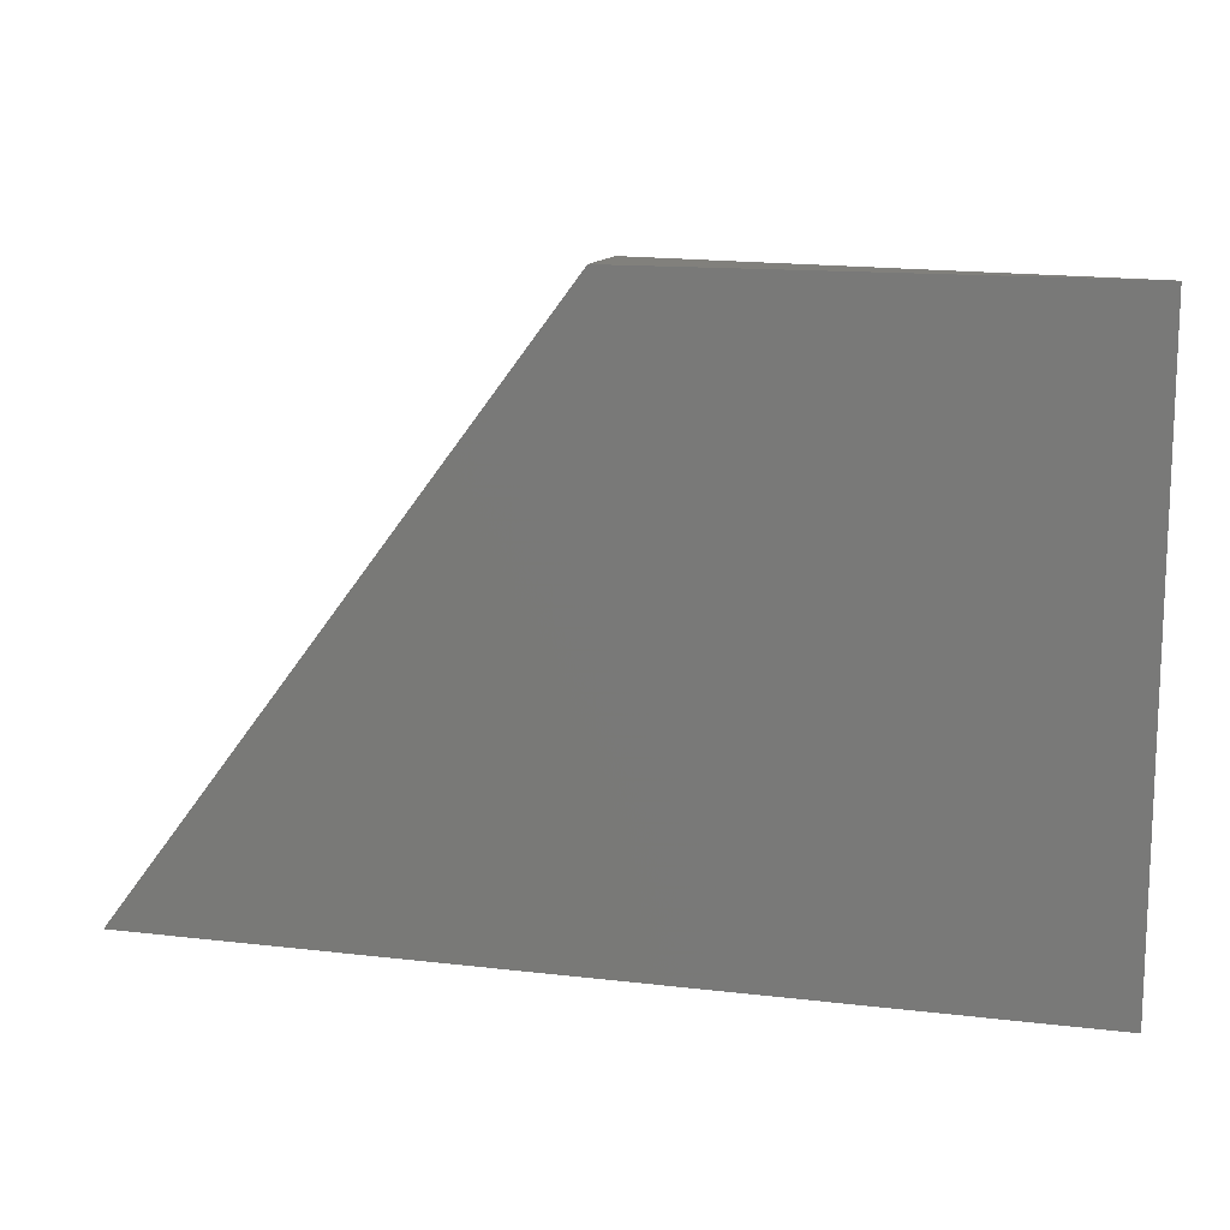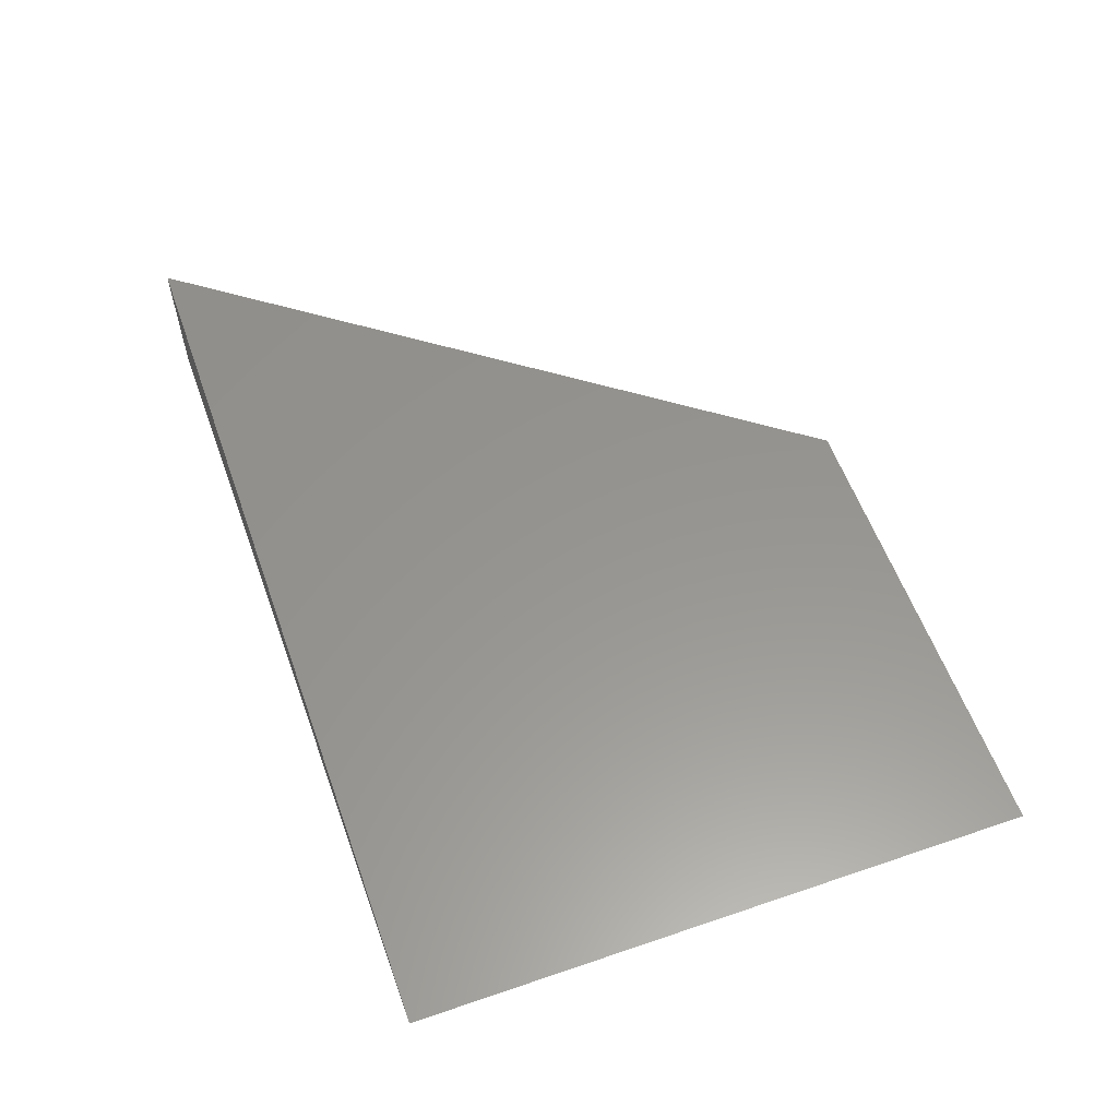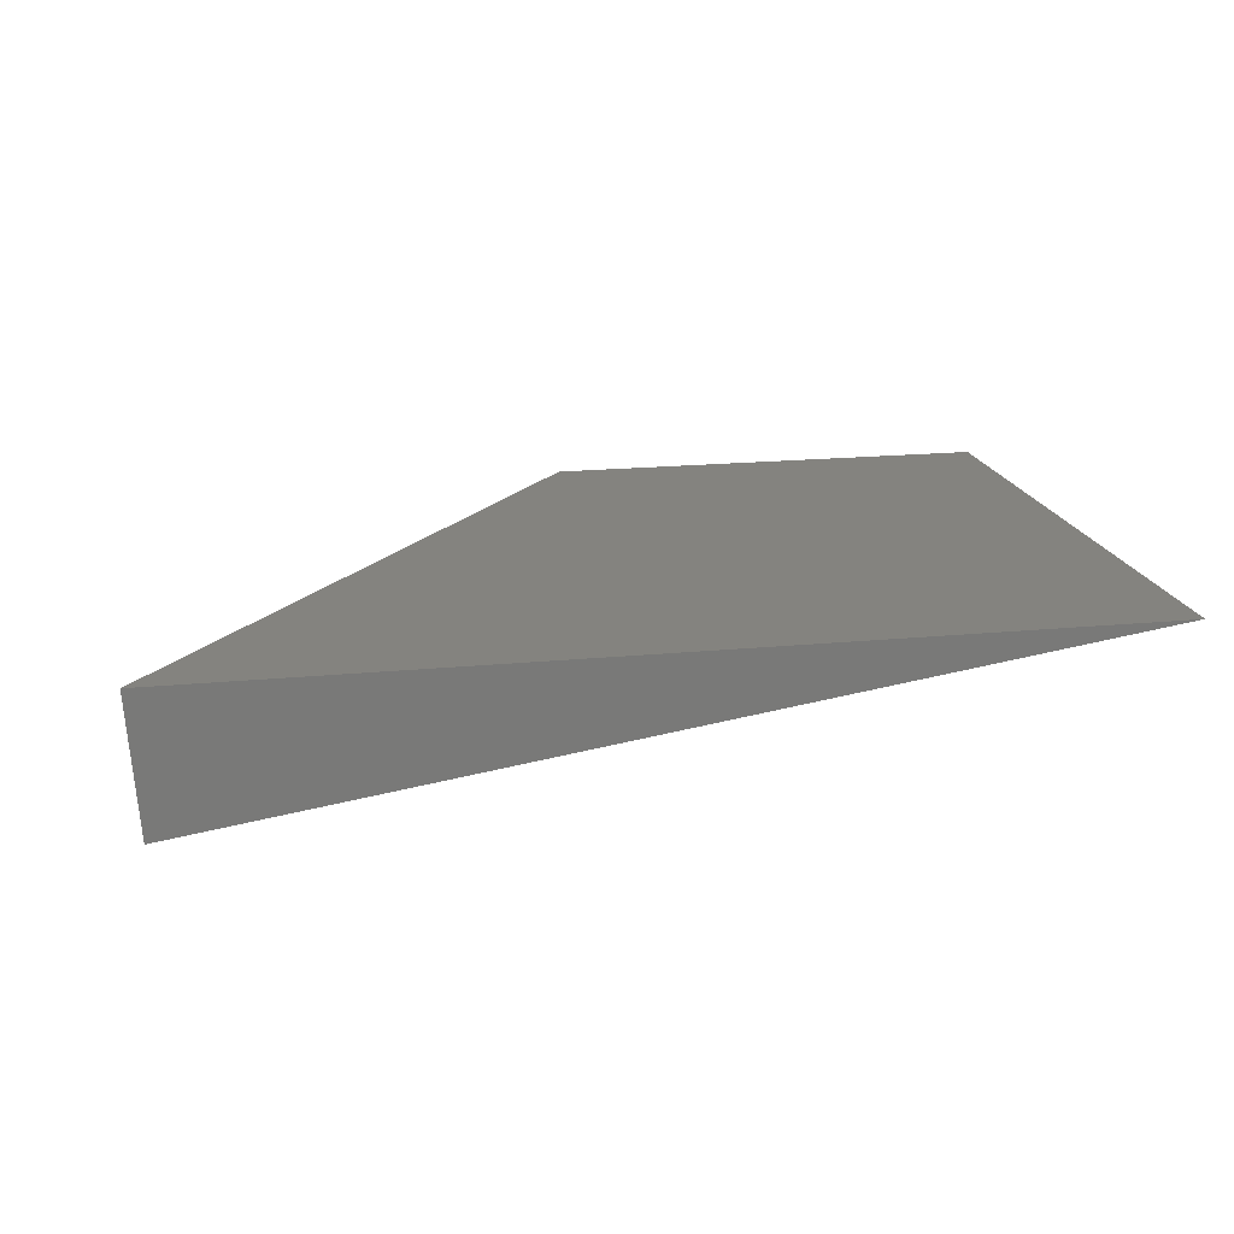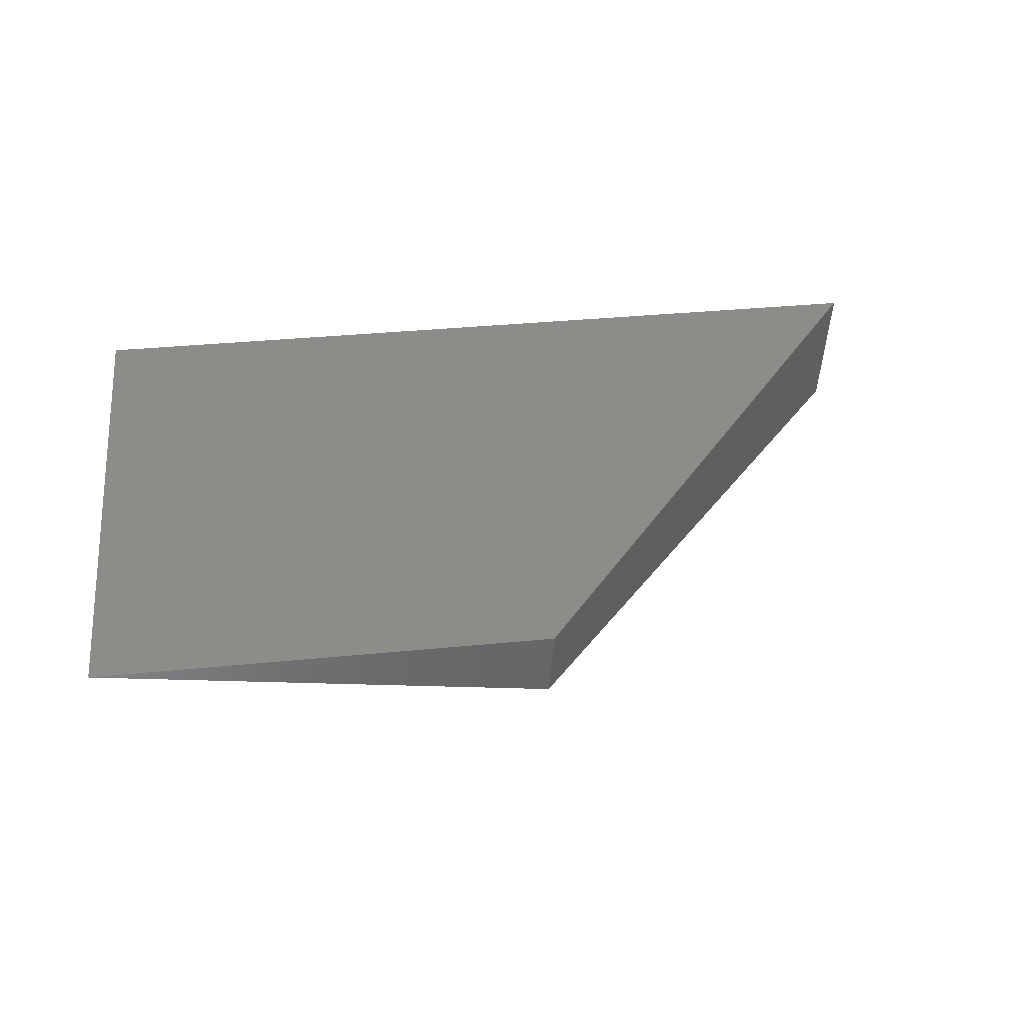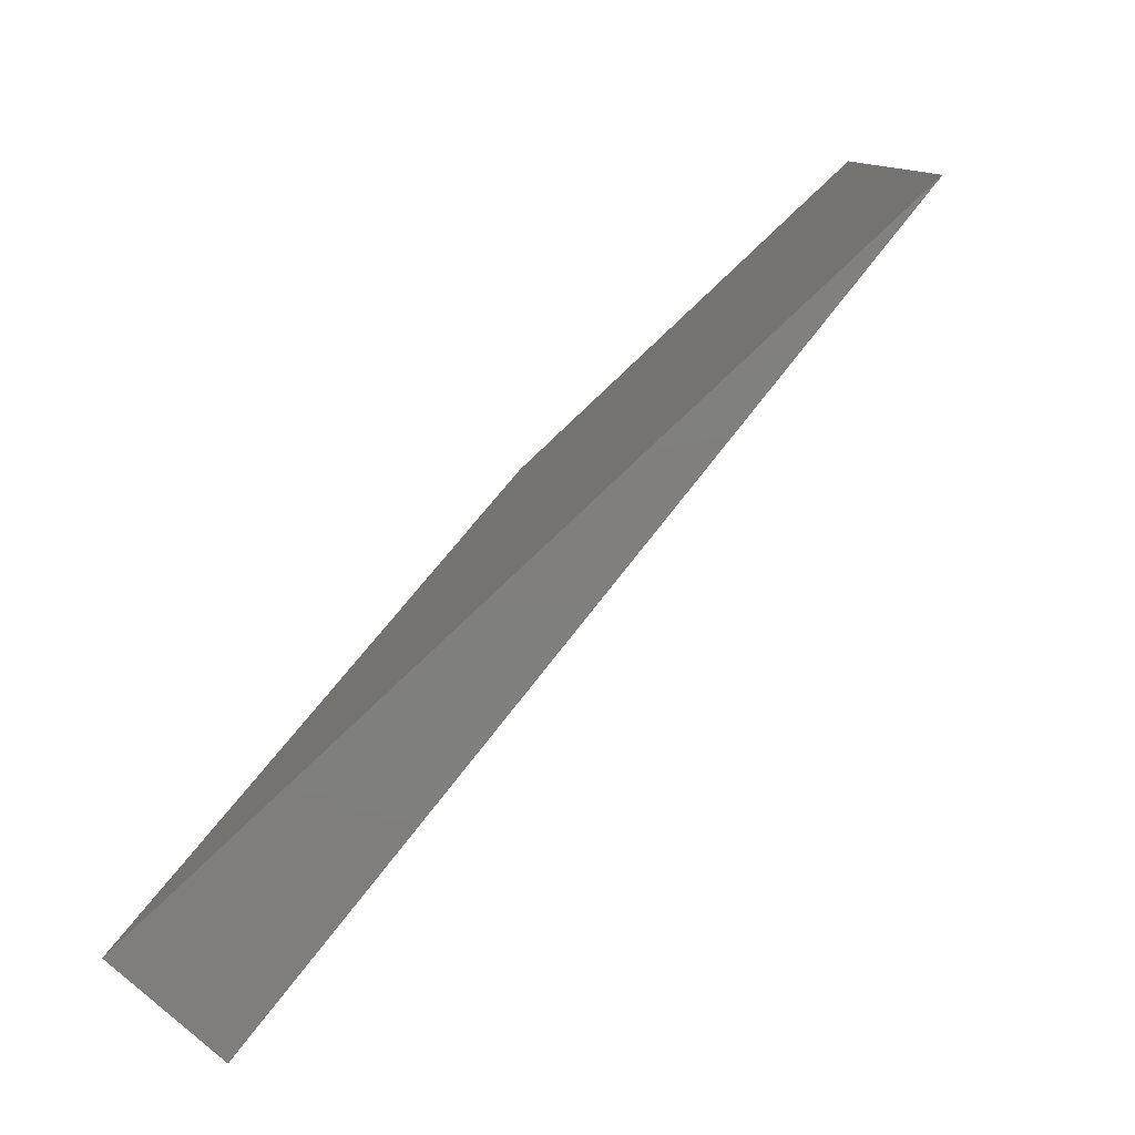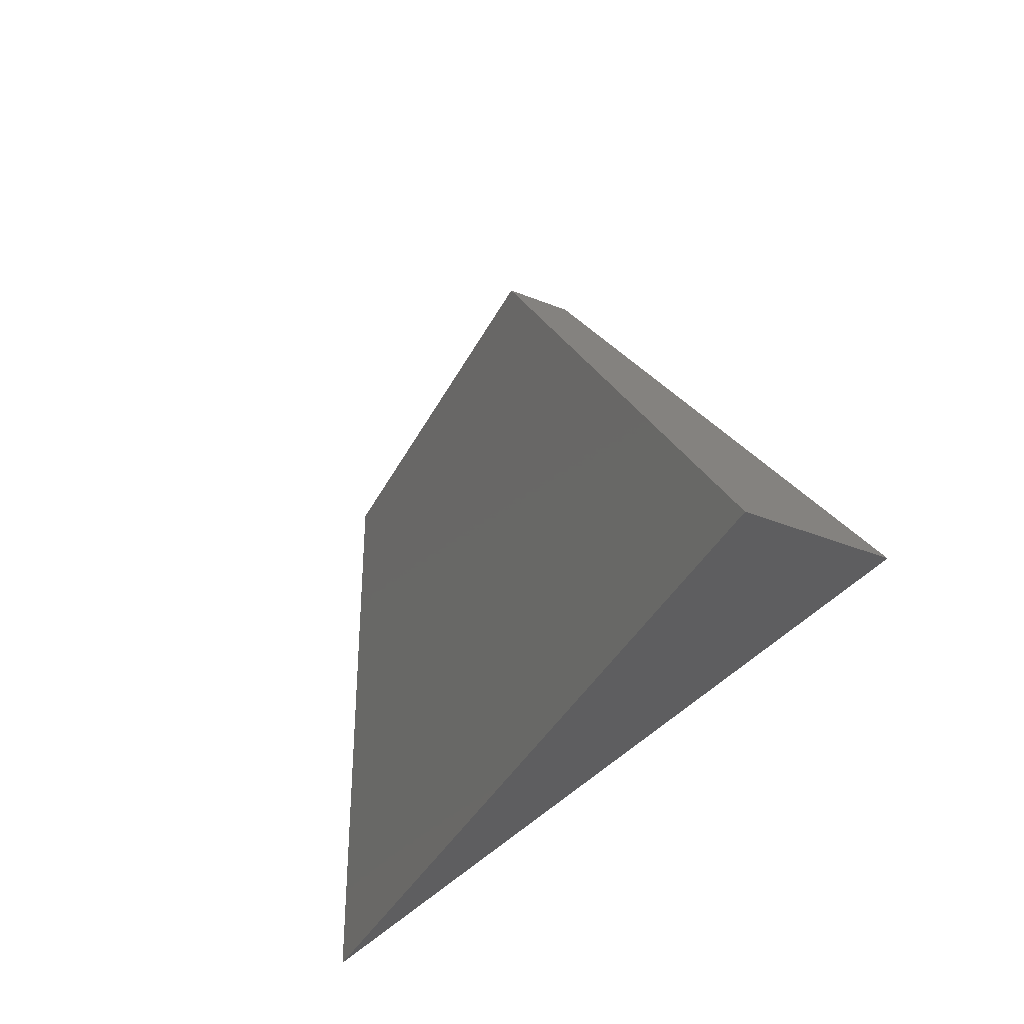
<metadata>
{"format":"stl","ext":"stl","renderer":"f3d","projection":"perspective","resolution":1024,"background":"white","views":[{"elev":13.9,"azim":-165.2,"up":"+Z"},{"elev":57.7,"azim":-109.5,"up":"+Y"},{"elev":18.2,"azim":169.0,"up":"+Y"},{"elev":37.1,"azim":-7.2,"up":"+Y"},{"elev":-79.1,"azim":-136.6,"up":"+Z"},{"elev":-36.2,"azim":57.9,"up":"+Z"}]}
</metadata>
<code>
# stl→obj: 6 verts, 8 faces
v 0 0 0
v 0.7418 -0.1105 -4.542e-17
v 3.046e-17 0 0.4974
v 0.3748 -0.05582 0.4974
v 0.75 0 -4.592e-17
v 0.3789 0 0.4974
f 1 2 3
f 3 2 4
f 1 3 5
f 5 3 6
f 6 3 4
f 6 4 5
f 5 4 2
f 1 5 2

</code>
